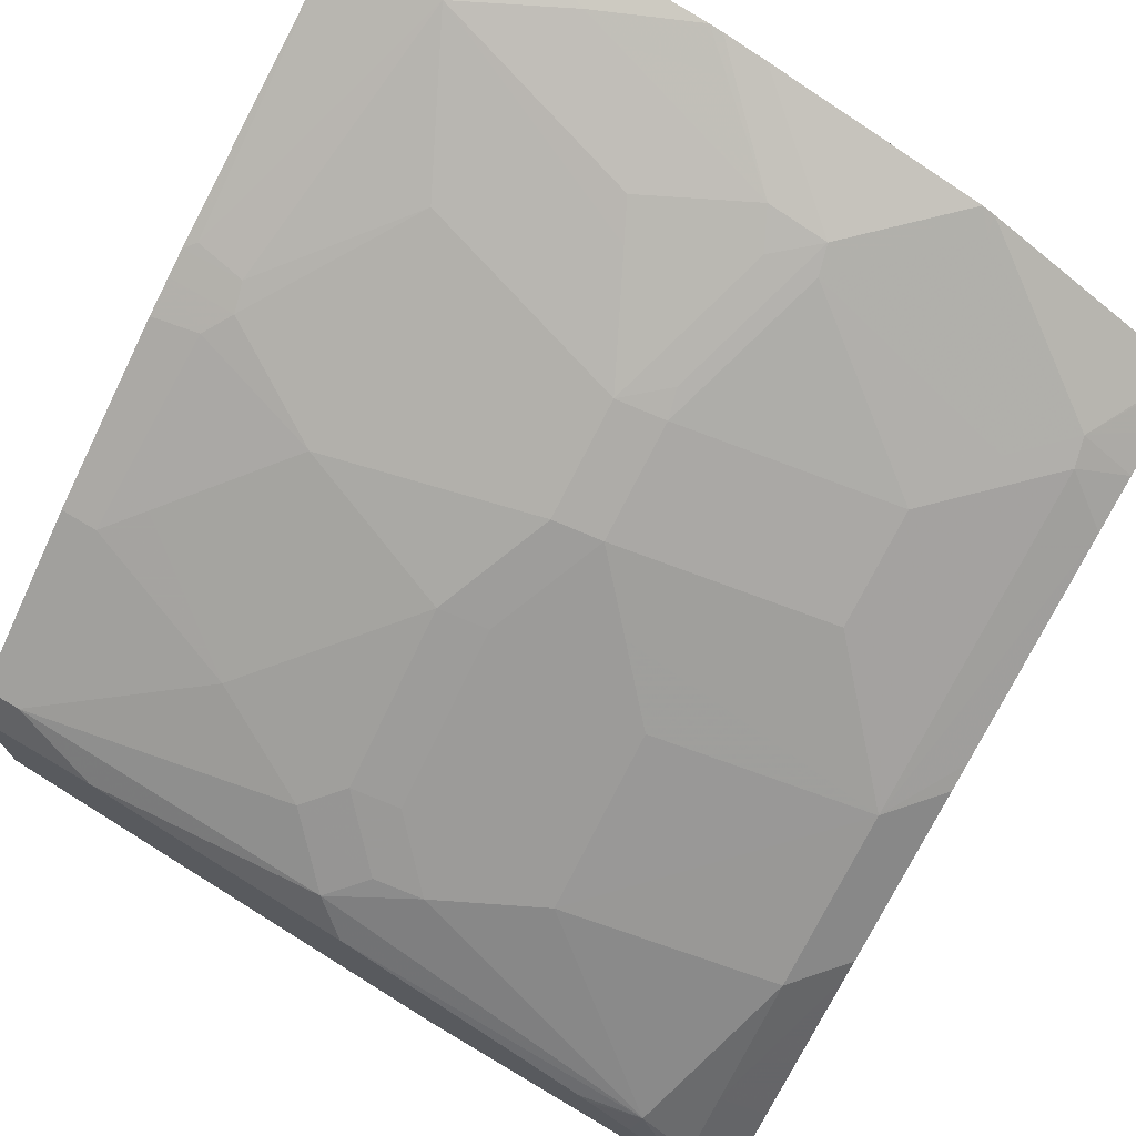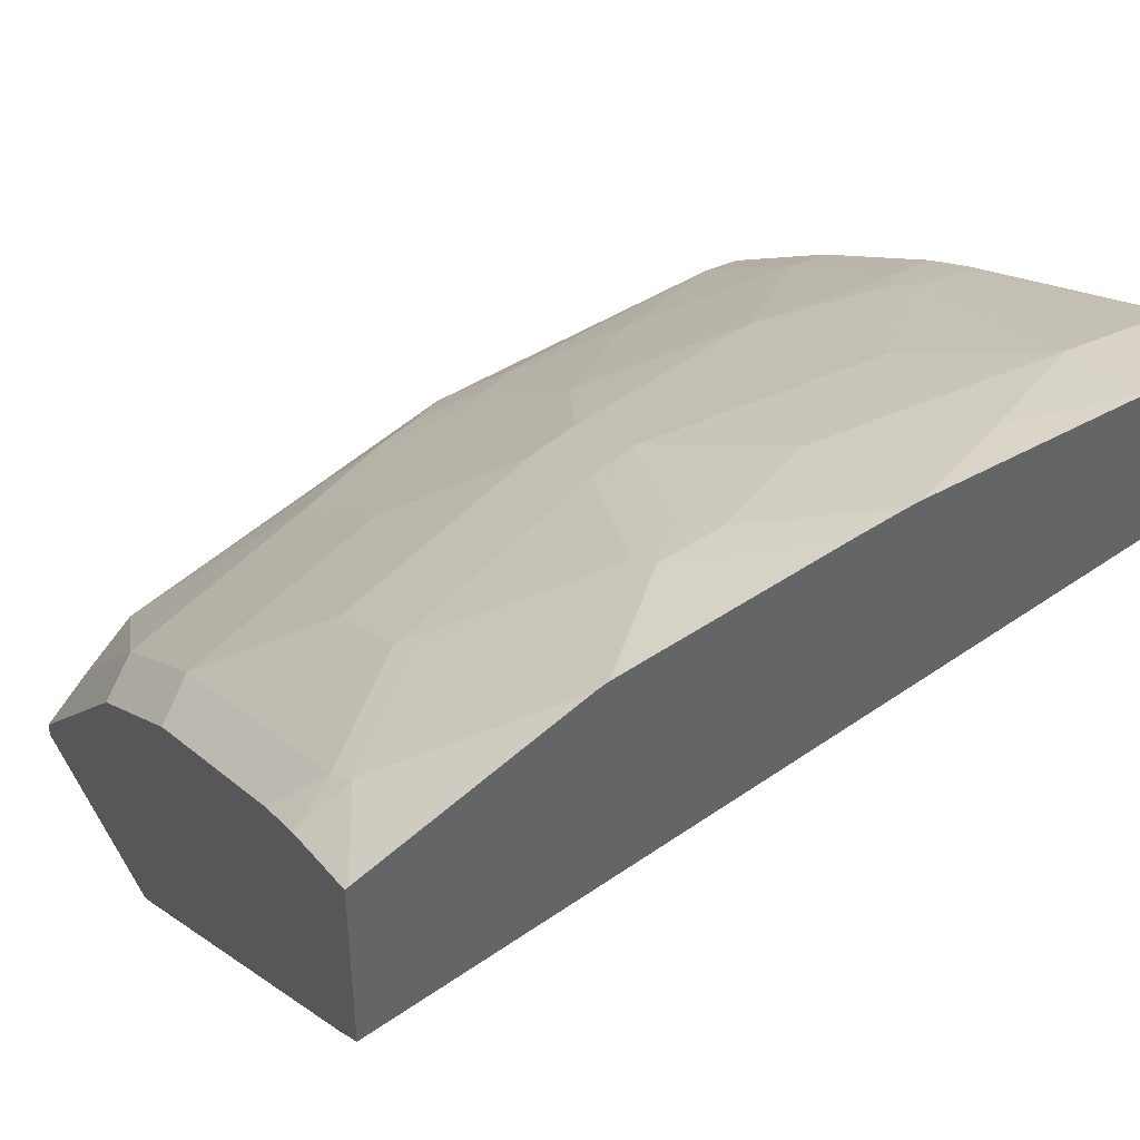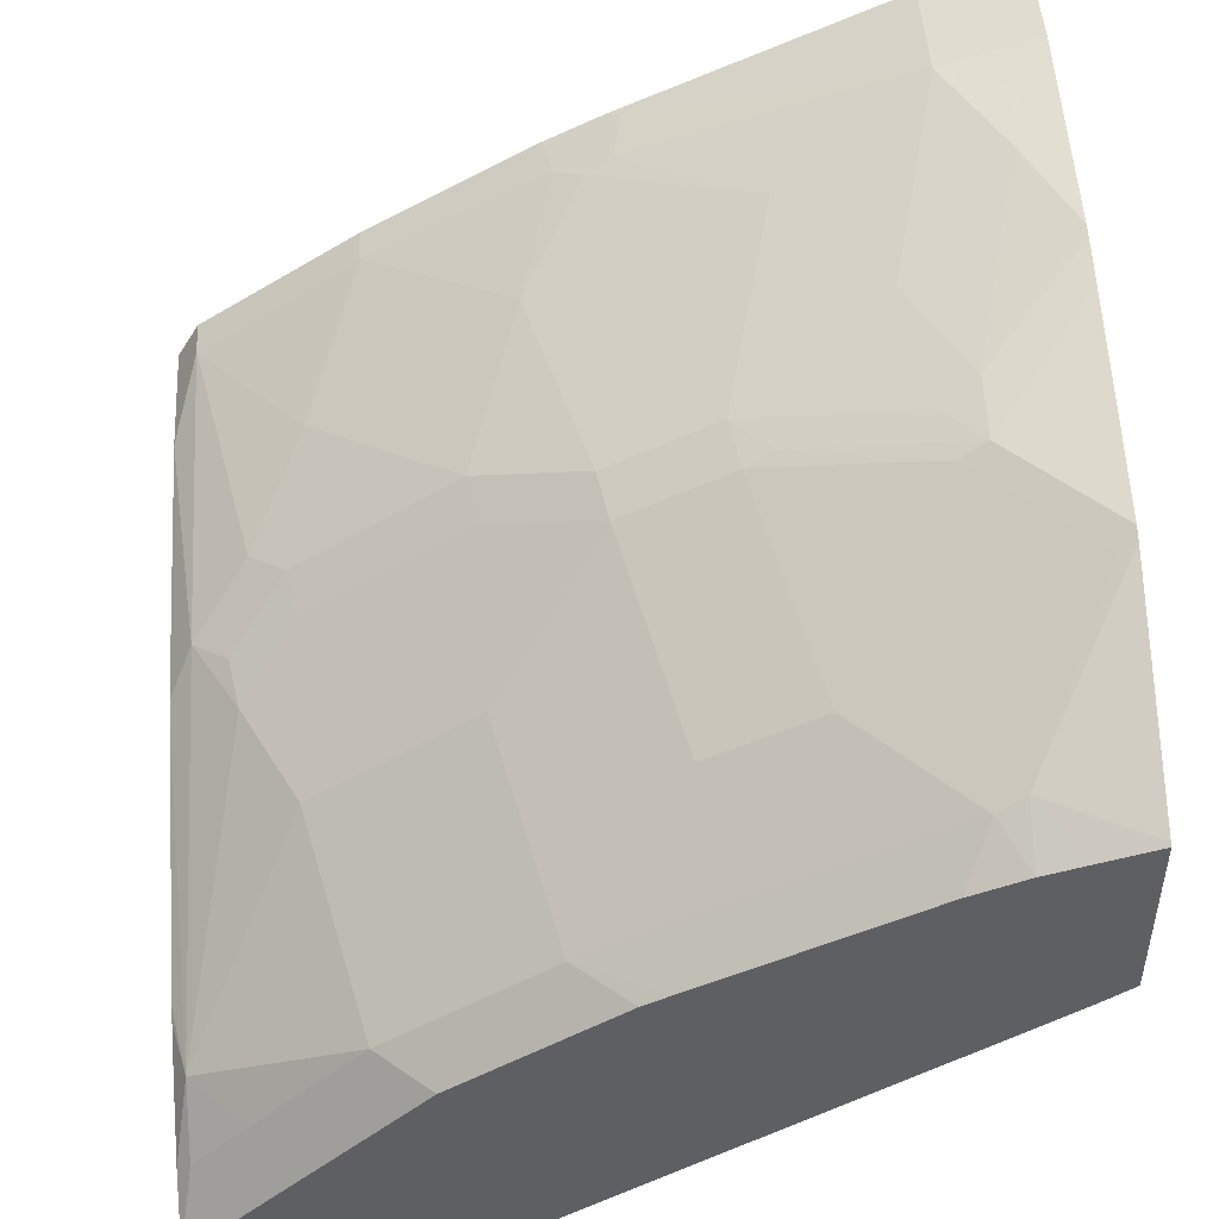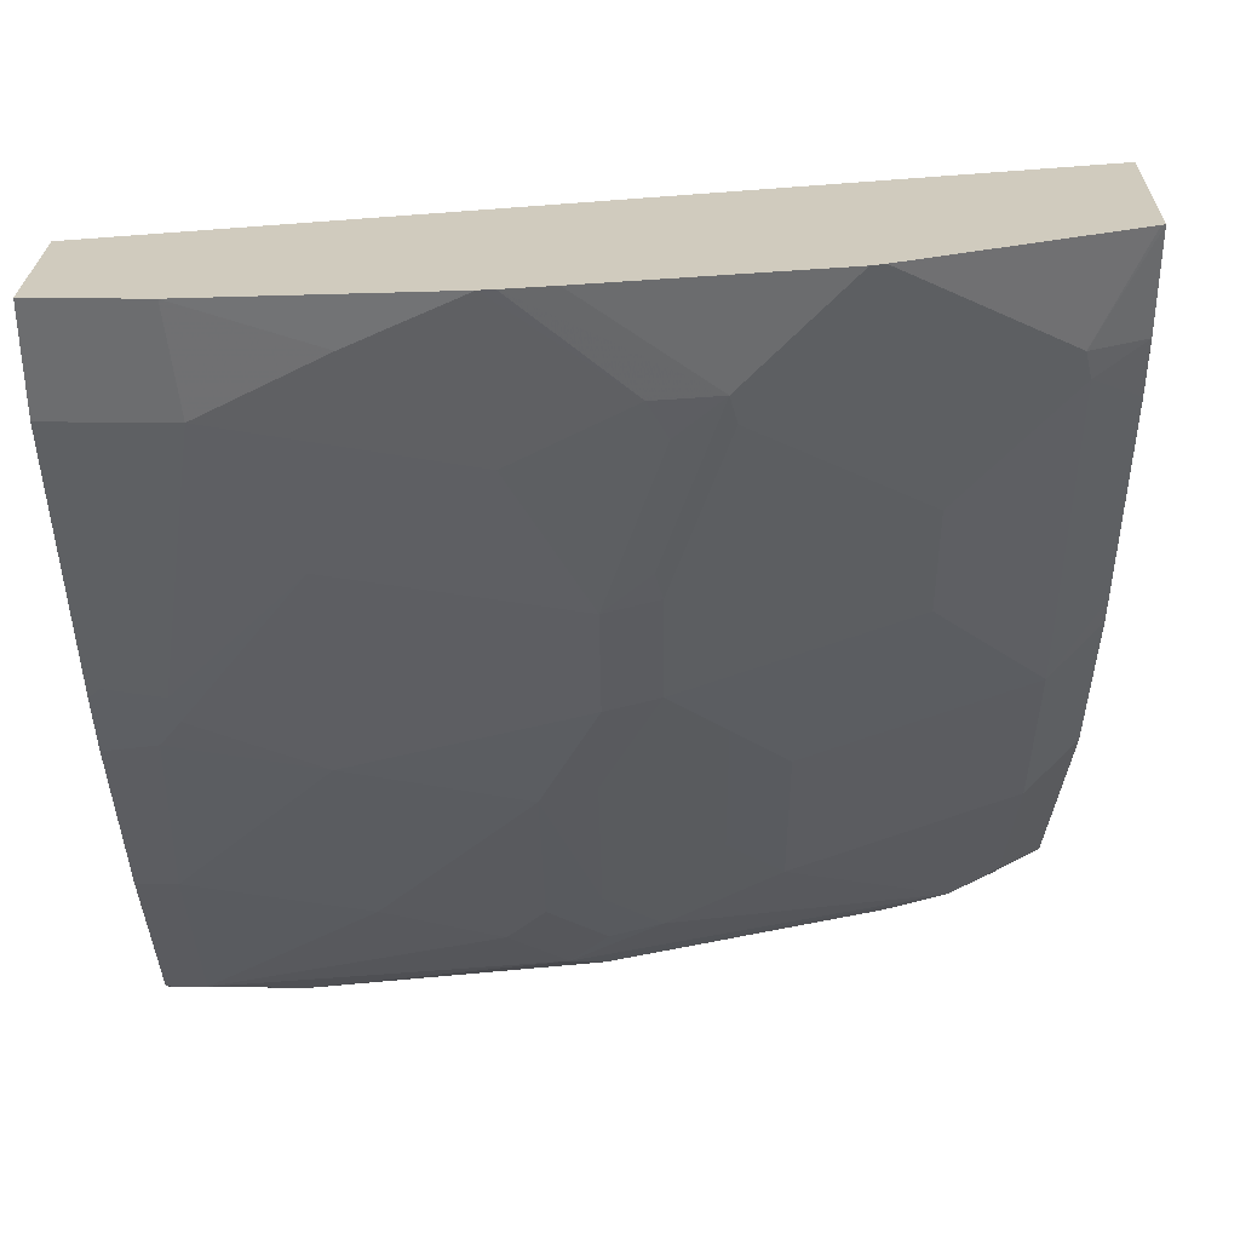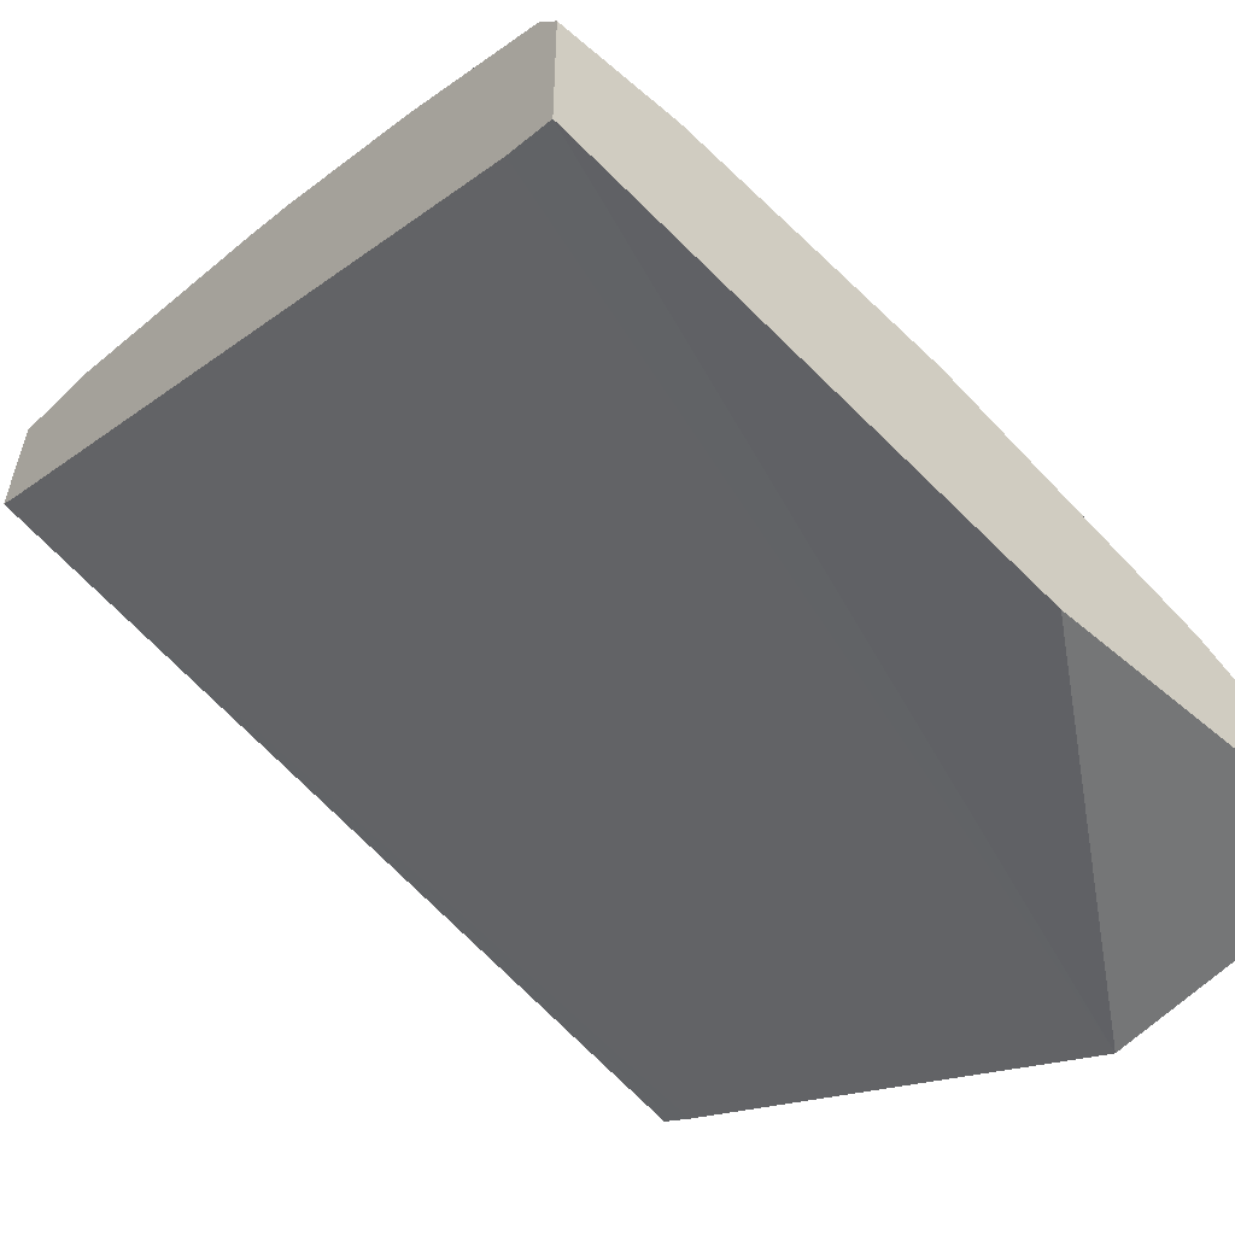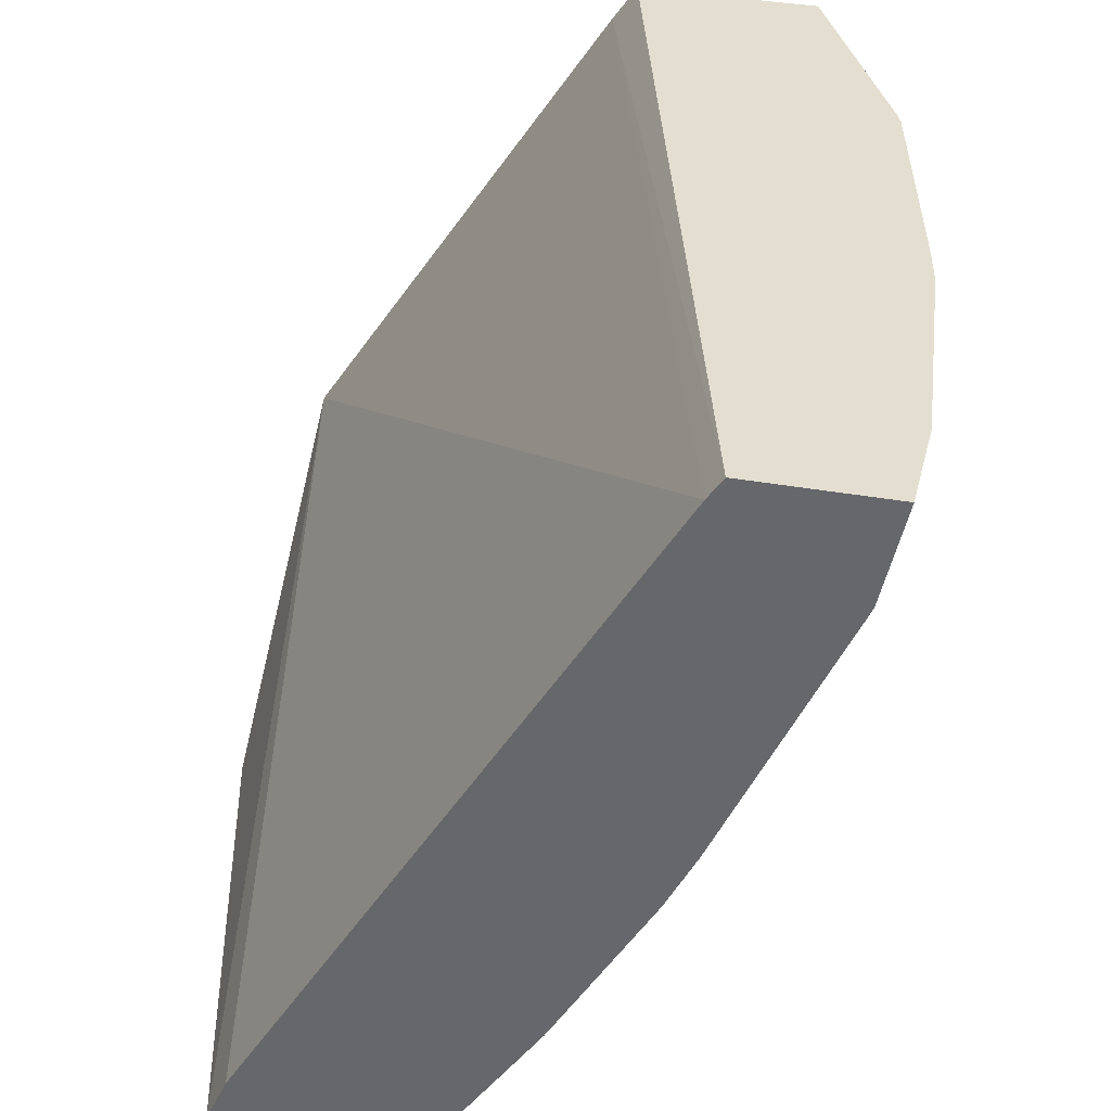
<metadata>
{"format":"obj","ext":"obj","renderer":"f3d","projection":"perspective","resolution":1024,"background":"white","views":[{"elev":73.3,"azim":30.6,"up":"+Z"},{"elev":41.6,"azim":151.1,"up":"+Z"},{"elev":47.9,"azim":86.5,"up":"+Z"},{"elev":23.3,"azim":1.3,"up":"+Y"},{"elev":-56.7,"azim":-41.6,"up":"+Z"},{"elev":35.7,"azim":-76.5,"up":"+Y"}]}
</metadata>
<code>
v -0.0005206 -0.4678 0.4294
v -0.0005206 -0.4603 0.4422
v -0.0005206 -0.4678 0.3703
v 0.04101 -0.4678 0.4294
v 0.01214 -0.4603 0.4422
v -0.0005206 -0.4058 0.4785
v -0.0005206 -0.4505 0.3779
v 0.2746 -0.3796 0.3269
v 0.1619 -0.4678 0.3269
v 0.1318 -0.4678 0.4112
v 0.1212 -0.4603 0.424
v 0.01214 -0.4058 0.4785
v 0.103 -0.4421 0.4422
v 0.06665 -0.424 0.4603
v -0.0005206 -0.3479 0.512
v -0.0005206 -0.2107 0.5196
v 0.2746 -0.215 0.4351
v 0.2746 -0.4678 0.3269
v 0.219 -0.4678 0.3759
v 0.2407 -0.4633 0.3725
v 0.1499 -0.4452 0.427
v 0.1333 -0.4482 0.43
v 0.02423 -0.3937 0.4845
v 0.01591 -0.3452 0.5133
v 0.1151 -0.43 0.4482
v 0.1151 -0.3755 0.4845
v -0.0005206 -0.3361 0.5179
v -0.0005206 -0.2032 0.5245
v 0.2746 -0.2032 0.4433
v 0.2746 -0.4678 0.3317
v 0.223 -0.4678 0.3739
v 0.2385 -0.4678 0.3636
v 0.2567 -0.4678 0.3499
v 0.2589 -0.4633 0.3543
v 0.2589 -0.4452 0.3725
v 0.2589 -0.4088 0.4088
v 0.1862 -0.427 0.427
v 0.1317 -0.427 0.4452
v 0.06059 -0.3573 0.5027
v 0.02272 -0.3361 0.5179
v 0.1317 -0.3725 0.4815
v 0.1333 -0.3392 0.5027
v -0.0005206 -0.3276 0.5221
v 0.02046 -0.3271 0.5224
v -0.0005206 -0.2032 0.5707
v 0.2746 -0.2032 0.5032
v 0.2746 -0.4402 0.3593
v 0.2746 -0.3956 0.4039
v 0.2746 -0.3907 0.4088
v 0.2589 -0.3543 0.4452
v 0.1862 -0.3725 0.4633
v 0.1681 -0.4088 0.4452
v 0.1681 -0.3543 0.4815
v 0.1499 -0.3361 0.4997
v 0.06059 -0.2847 0.5391
v 0.1333 -0.3029 0.5209
v 0.1499 -0.2998 0.5179
v 0.003034 -0.3241 0.5239
v -0.0005206 -0.2362 0.5633
v 0.03635 -0.2362 0.5633
v 0.03301 -0.2032 0.5707
v 0.2746 -0.2215 0.4978
v 0.2733 -0.2032 0.5039
v 0.2567 -0.2362 0.5042
v 0.2746 -0.3361 0.4452
v 0.2746 -0.3273 0.4497
v 0.2746 -0.2546 0.486
v 0.2589 -0.2453 0.4997
v 0.2226 -0.2817 0.4997
v 0.2226 -0.318 0.4815
v 0.1151 -0.2665 0.5391
v 0.1476 -0.2907 0.5224
v 0.1514 -0.2483 0.5391
v 0.1681 -0.2453 0.536
v 0.109 -0.2544 0.5451
v 0.07271 -0.218 0.5633
v 0.1061 -0.2032 0.5625
v 0.2746 -0.2362 0.4934
v 0.2713 -0.2032 0.5049
v 0.2385 -0.2544 0.5042
v 0.203 -0.2032 0.5389
v 0.2044 -0.209 0.536
v 0.2746 -0.2544 0.4861
v 0.2203 -0.2726 0.5042
v 0.1658 -0.2362 0.5406
v 0.1453 -0.2362 0.5451
v 0.1988 -0.2032 0.5406
v 0.1107 -0.2032 0.5616
v 0.1255 -0.2032 0.5583
f 42 57 56
f 45 60 61
f 42 54 57
f 43 58 59
f 43 44 58
f 44 60 58
f 44 55 60
f 45 59 60
f 46 63 64
f 50 68 69
f 49 65 50
f 50 65 66
f 50 66 67
f 50 67 68
f 50 69 70
f 50 70 53
f 42 56 55
f 50 53 51
f 46 64 62
f 41 54 42
f 30 47 35
f 39 55 40
f 51 53 52
f 28 87 81
f 28 81 79
f 28 79 63
f 28 63 46
f 28 46 29
f 30 35 34
f 30 34 33
f 40 55 44
f 35 47 48
f 36 48 49
f 36 50 37
f 37 50 51
f 37 51 52
f 38 52 53
f 38 53 54
f 38 54 41
f 39 42 55
f 35 48 36
f 53 70 54
f 73 85 86
f 55 56 71
f 68 83 78
f 69 84 74
f 69 80 84
f 71 73 75
f 72 74 85
f 72 85 73
f 28 89 87
f 73 86 75
f 67 83 68
f 74 84 80
f 74 87 85
f 75 86 76
f 76 86 77
f 77 86 88
f 81 87 82
f 85 87 89
f 85 89 88
f 85 88 86
f 74 82 87
f 54 70 57
f 64 74 80
f 64 81 82
f 55 71 60
f 56 72 73
f 56 73 71
f 56 57 72
f 57 70 69
f 57 69 74
f 57 74 72
f 58 60 59
f 64 82 74
f 60 71 75
f 60 76 61
f 61 76 77
f 62 64 78
f 63 79 64
f 64 80 69
f 64 69 68
f 64 68 78
f 64 79 81
f 60 75 76
f 28 88 89
f 36 49 50
f 28 61 77
f 2 12 6
f 3 7 8
f 3 8 9
f 4 10 11
f 4 11 5
f 5 11 13
f 5 13 14
f 6 12 15
f 2 5 12
f 7 16 8
f 8 29 46
f 8 46 62
f 8 62 78
f 8 78 83
f 8 83 67
f 8 67 66
f 8 66 65
f 8 65 49
f 8 17 29
f 1 5 2
f 1 4 5
f 1 10 4
f 28 77 88
f 1 2 6
f 1 6 15
f 1 15 27
f 1 27 43
f 1 43 59
f 1 59 45
f 1 45 28
f 1 28 16
f 1 16 7
f 1 7 3
f 1 3 9
f 1 9 18
f 1 18 30
f 1 30 33
f 1 33 32
f 1 32 31
f 1 31 19
f 1 19 10
f 8 49 48
f 8 48 47
f 5 14 12
f 8 30 18
f 20 35 36
f 20 36 37
f 20 37 21
f 21 38 22
f 21 37 52
f 21 52 38
f 22 38 25
f 23 26 39
f 20 34 35
f 23 39 24
f 8 47 30
f 25 38 26
f 26 38 41
f 26 41 42
f 26 42 39
f 27 40 44
f 27 44 43
f 28 45 61
f 24 40 27
f 20 33 34
f 24 39 40
f 20 31 32
f 20 32 33
f 8 18 9
f 8 16 17
f 10 19 20
f 10 20 11
f 11 22 13
f 11 20 21
f 12 14 23
f 12 23 24
f 12 24 15
f 11 21 22
f 13 25 26
f 13 26 14
f 14 26 23
f 15 24 27
f 16 28 17
f 17 28 29
f 13 22 25
f 19 31 20

</code>
